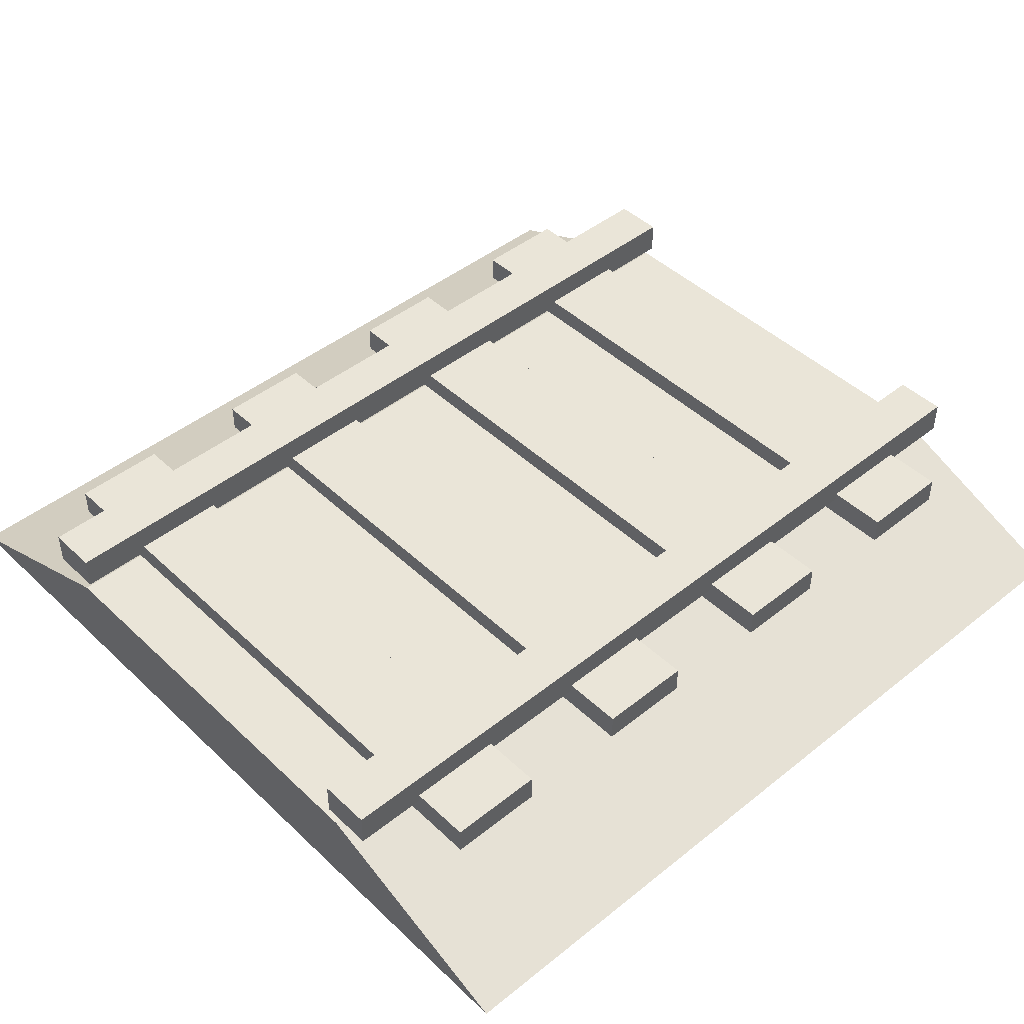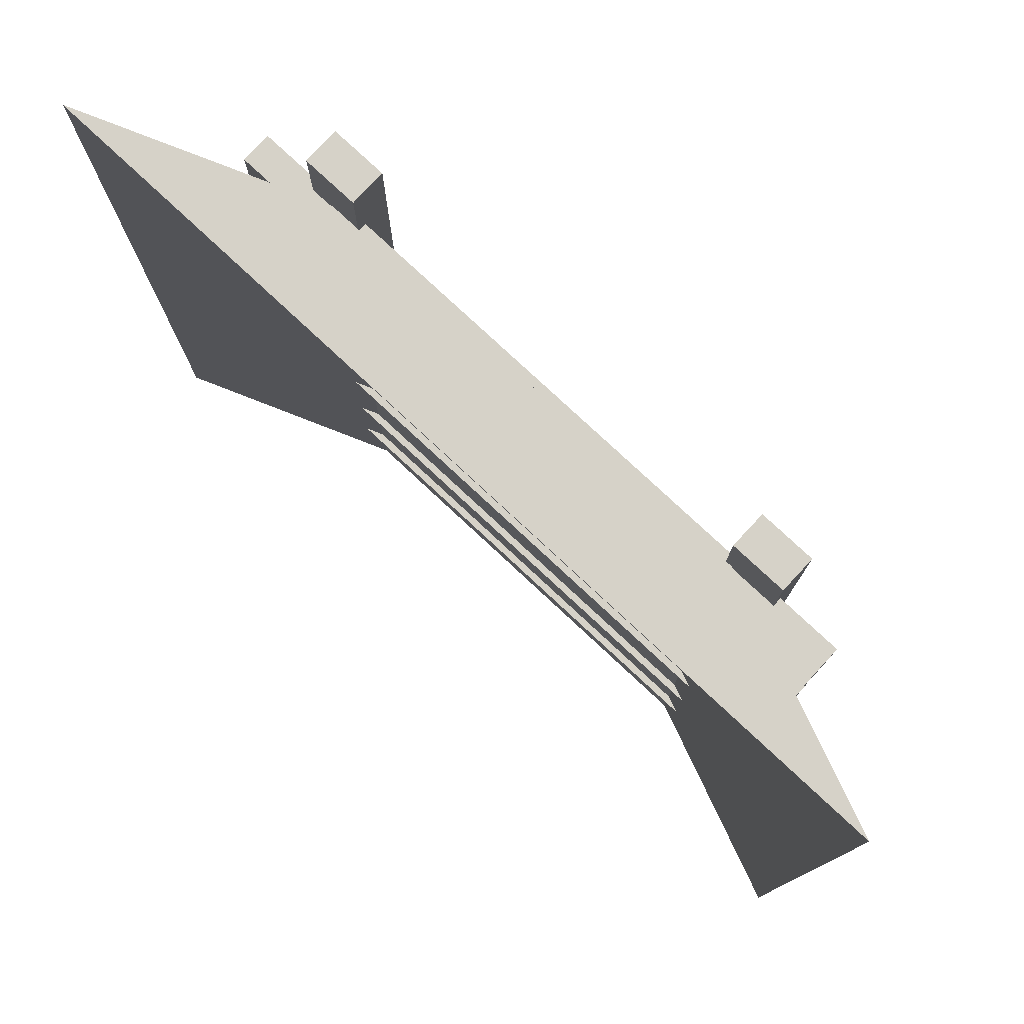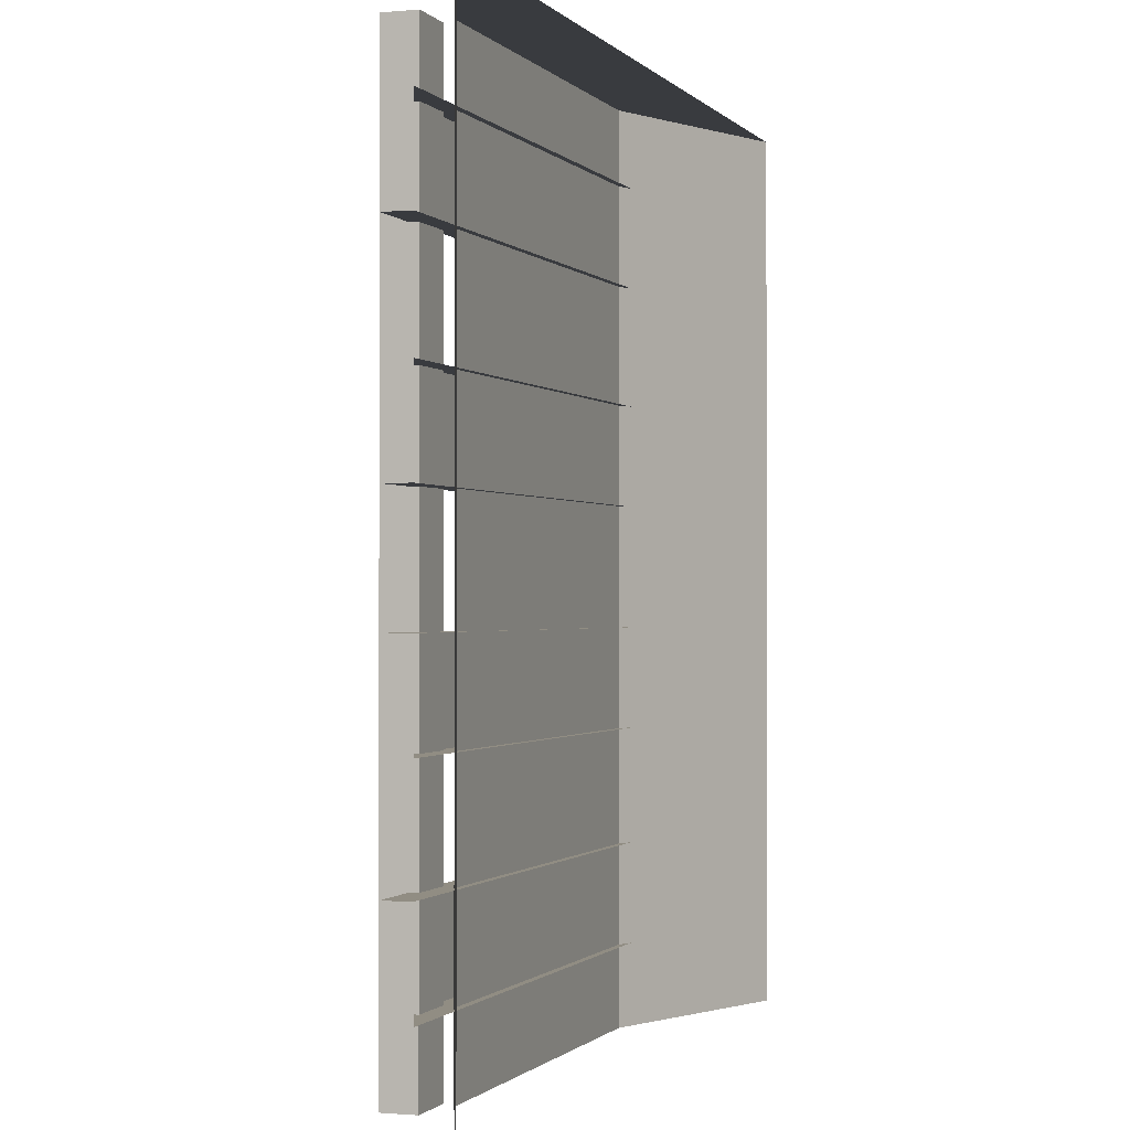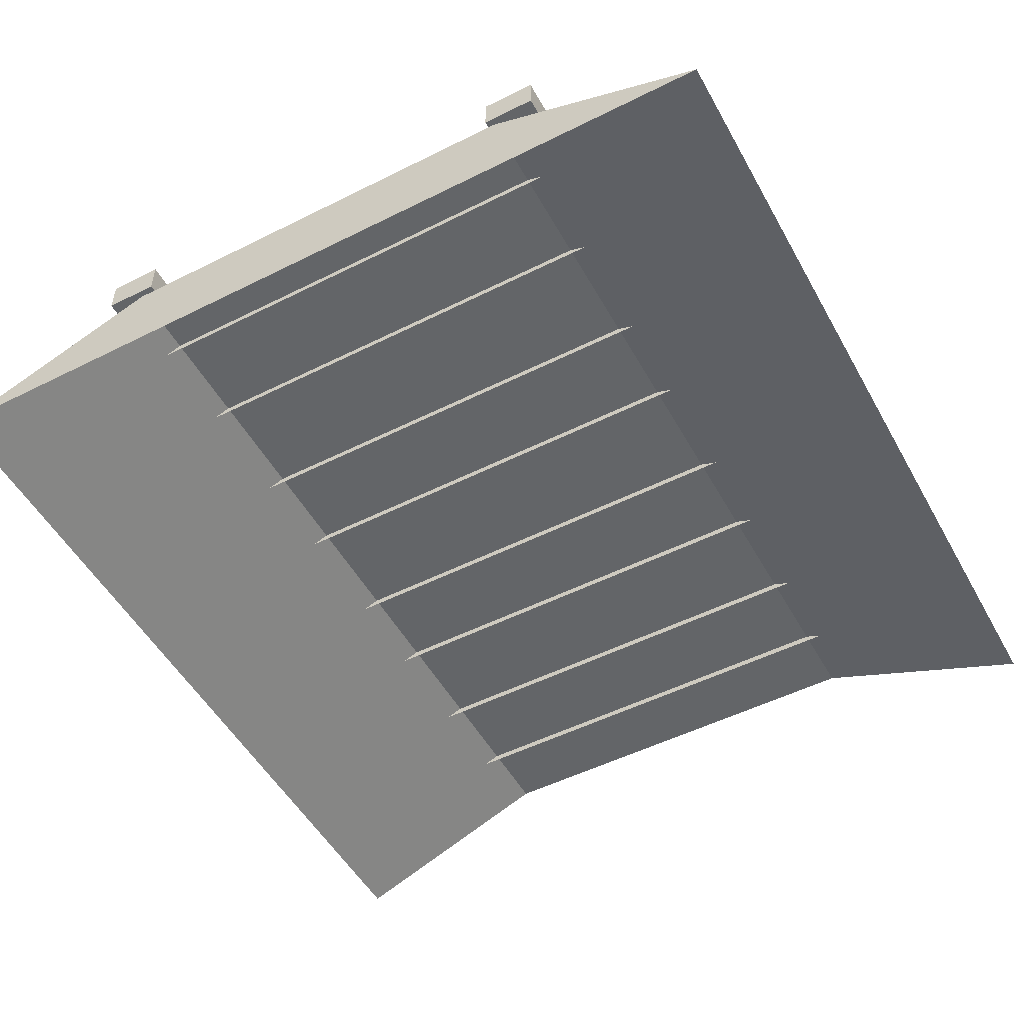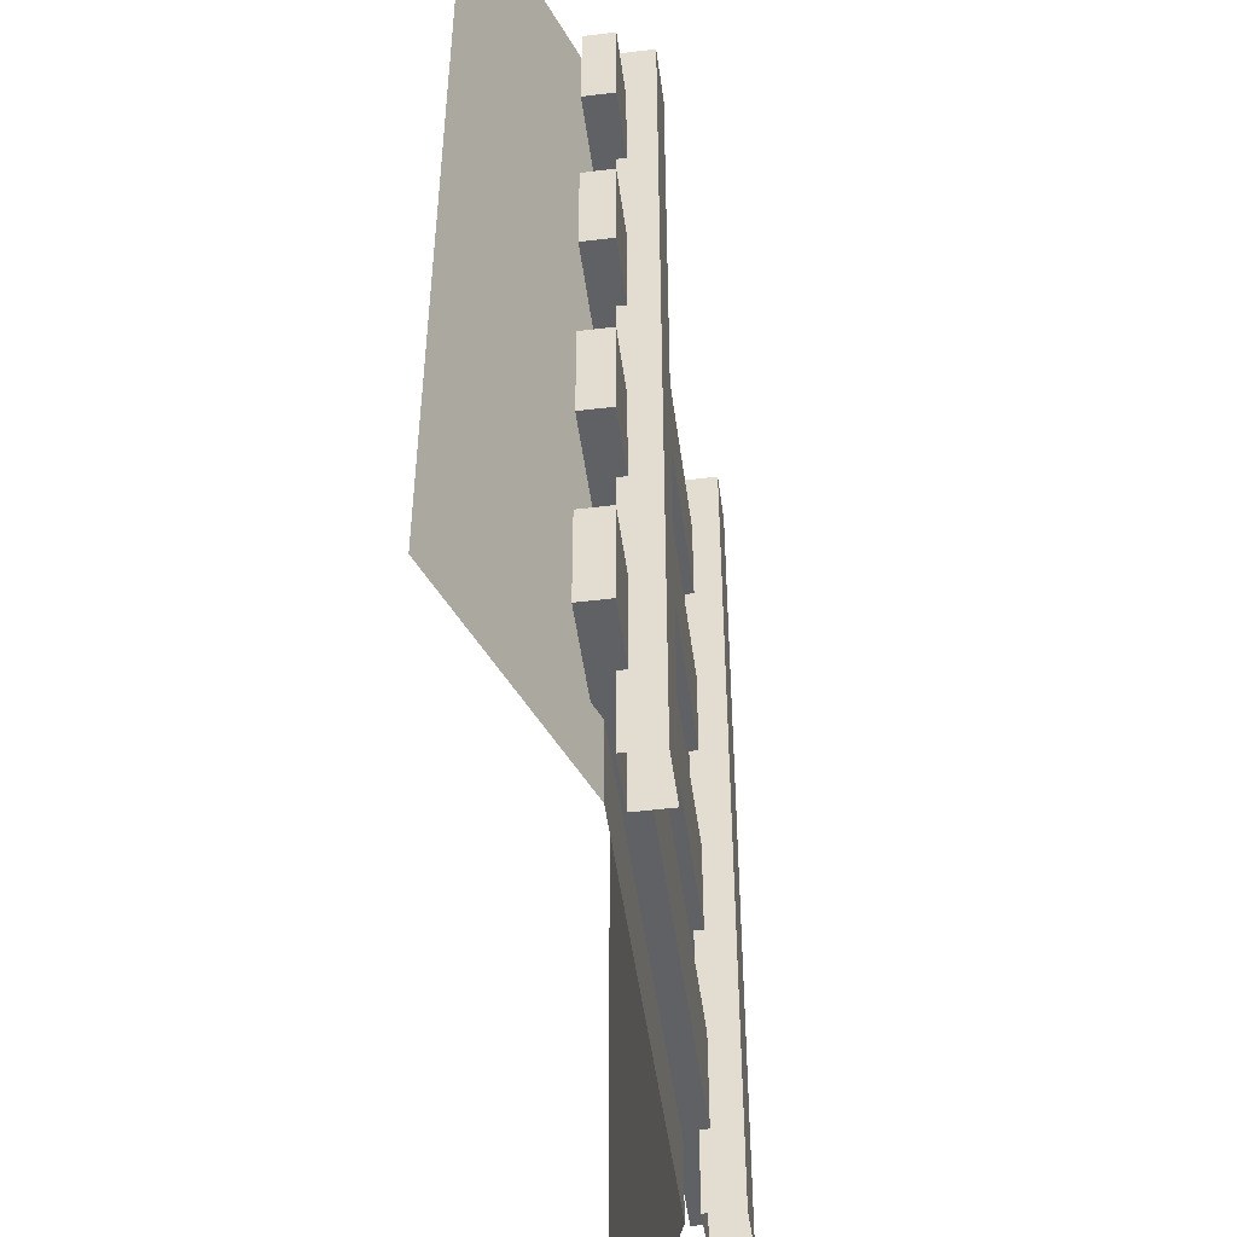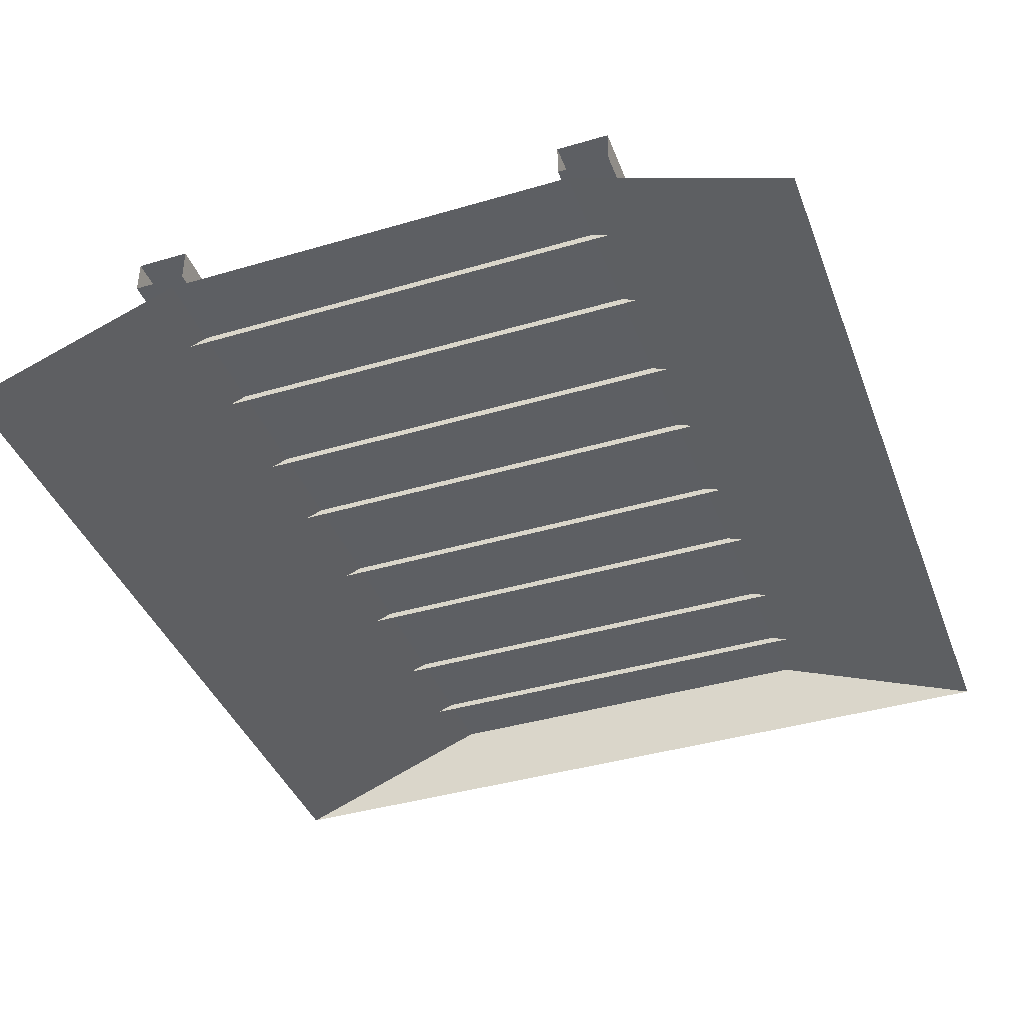
<metadata>
{"format":"obj","ext":"obj","renderer":"f3d","projection":"perspective","resolution":1024,"background":"white","views":[{"elev":45.2,"azim":47.3,"up":"+Y"},{"elev":78.4,"azim":43.0,"up":"+Z"},{"elev":-0.8,"azim":-71.1,"up":"+Z"},{"elev":-51.4,"azim":28.5,"up":"+Y"},{"elev":-49.5,"azim":97.7,"up":"+Z"},{"elev":-40.2,"azim":-160.1,"up":"+Y"}]}
</metadata>
<code>
v -1.832 0.4604 -3.999
v 1.832 0.4604 -3.999
v -1.832 0.6236 -3.999
v 1.832 0.6236 -3.999
v -1.832 0.6236 -4.548
v 1.832 0.6236 -4.548
v -1.832 0.4604 -4.548
v 1.832 0.4604 -4.548
v -1.832 0.4604 -2.823
v 1.832 0.4604 -2.823
v -1.832 0.6236 -2.823
v 1.832 0.6236 -2.823
v -1.832 0.6236 -3.372
v 1.832 0.6236 -3.372
v -1.832 0.4604 -3.372
v 1.832 0.4604 -3.372
v -1.832 0.4604 -1.614
v 1.832 0.4604 -1.614
v -1.832 0.6236 -1.614
v 1.832 0.6236 -1.614
v -1.832 0.6236 -2.163
v 1.832 0.6236 -2.163
v -1.832 0.4604 -2.163
v 1.832 0.4604 -2.163
v -1.832 0.4604 -0.4158
v 1.832 0.4604 -0.4158
v -1.832 0.6236 -0.4158
v 1.832 0.6236 -0.4158
v -1.832 0.6236 -0.9647
v 1.832 0.6236 -0.9647
v -1.832 0.4604 -0.9647
v 1.832 0.4604 -0.9647
v -1.181 0.5759 0
v -1.481 0.5759 0
v -1.181 0.7719 0
v -1.481 0.7719 0
v 1.181 0.5759 0
v 1.481 0.5759 0
v 1.181 0.7719 0
v 1.481 0.7719 0
v -2.5 0 0
v 2.5 0 0
v -1.238 0.5 0
v 1.238 0.5 0
v 0 0 0
v -2.5 0 -5
v -1.238 0.5 -5
v 1.238 0.5 -5
v 2.5 0 -5
v -1.481 0.7719 -5
v -1.181 0.7719 -5
v -1.181 0.5759 -5
v -1.481 0.5759 -5
v 1.181 0.5759 -5
v 1.181 0.7719 -5
v 1.481 0.7719 -5
v 1.481 0.5759 -5
f 1 2 4 3
f 3 4 6 5
f 5 6 8 7
f 2 8 6 4
f 7 1 3 5
f 9 10 12 11
f 11 12 14 13
f 13 14 16 15
f 10 16 14 12
f 15 9 11 13
f 17 18 20 19
f 19 20 22 21
f 21 22 24 23
f 18 24 22 20
f 23 17 19 21
f 25 26 28 27
f 27 28 30 29
f 29 30 32 31
f 26 32 30 28
f 31 25 27 29
f 33 35 36 34
f 37 38 40 39
f 41 45 42 44 43
f 47 46 41 43
f 43 44 48 47
f 42 49 48 44
f 35 51 50 36
f 52 51 35 33
f 53 52 33 34
f 34 36 50 53
f 55 54 37 39
f 39 40 56 55
f 38 57 56 40
f 54 57 38 37

</code>
